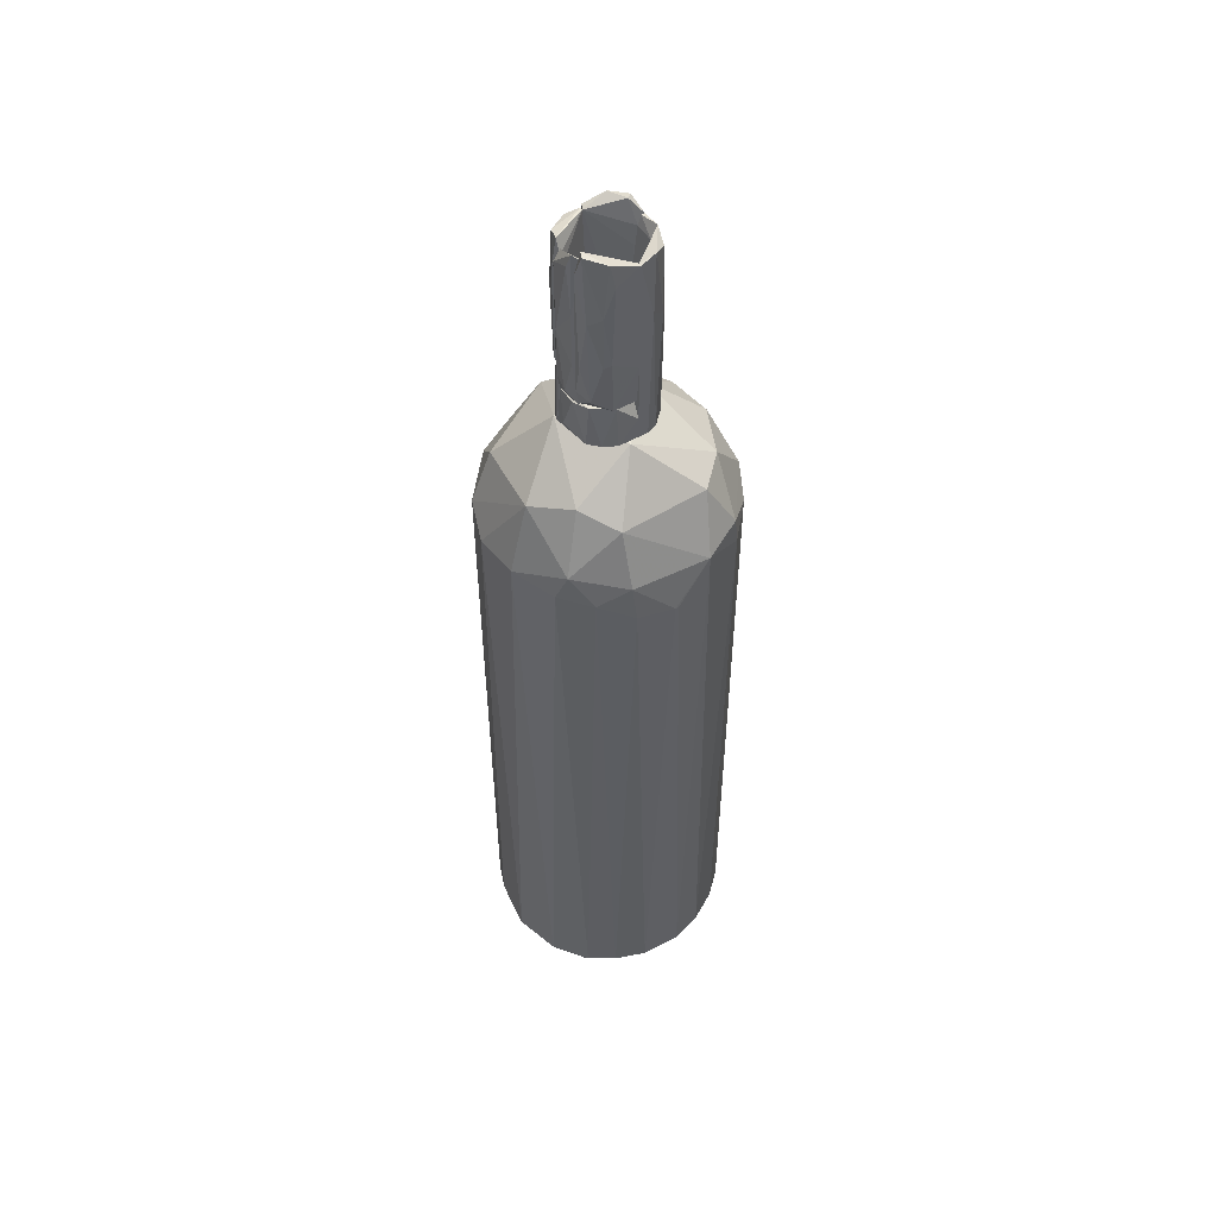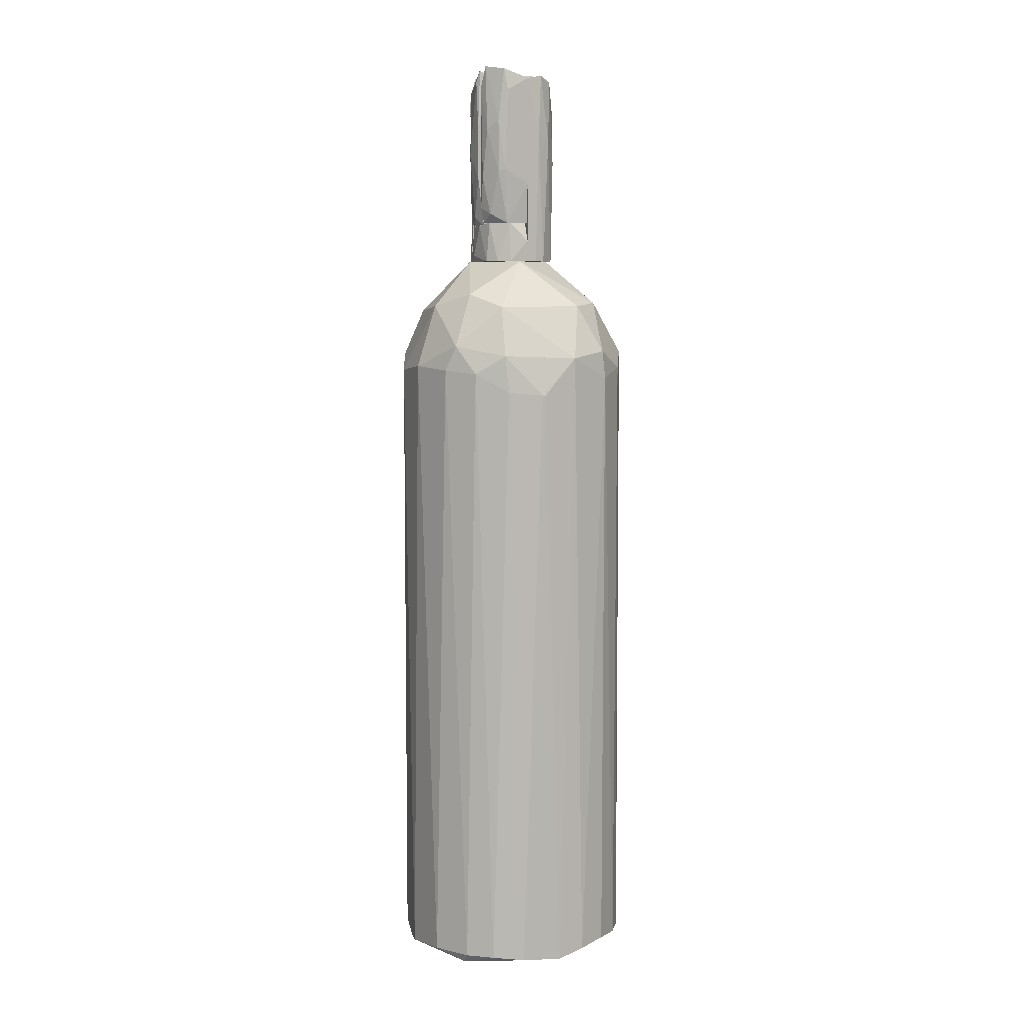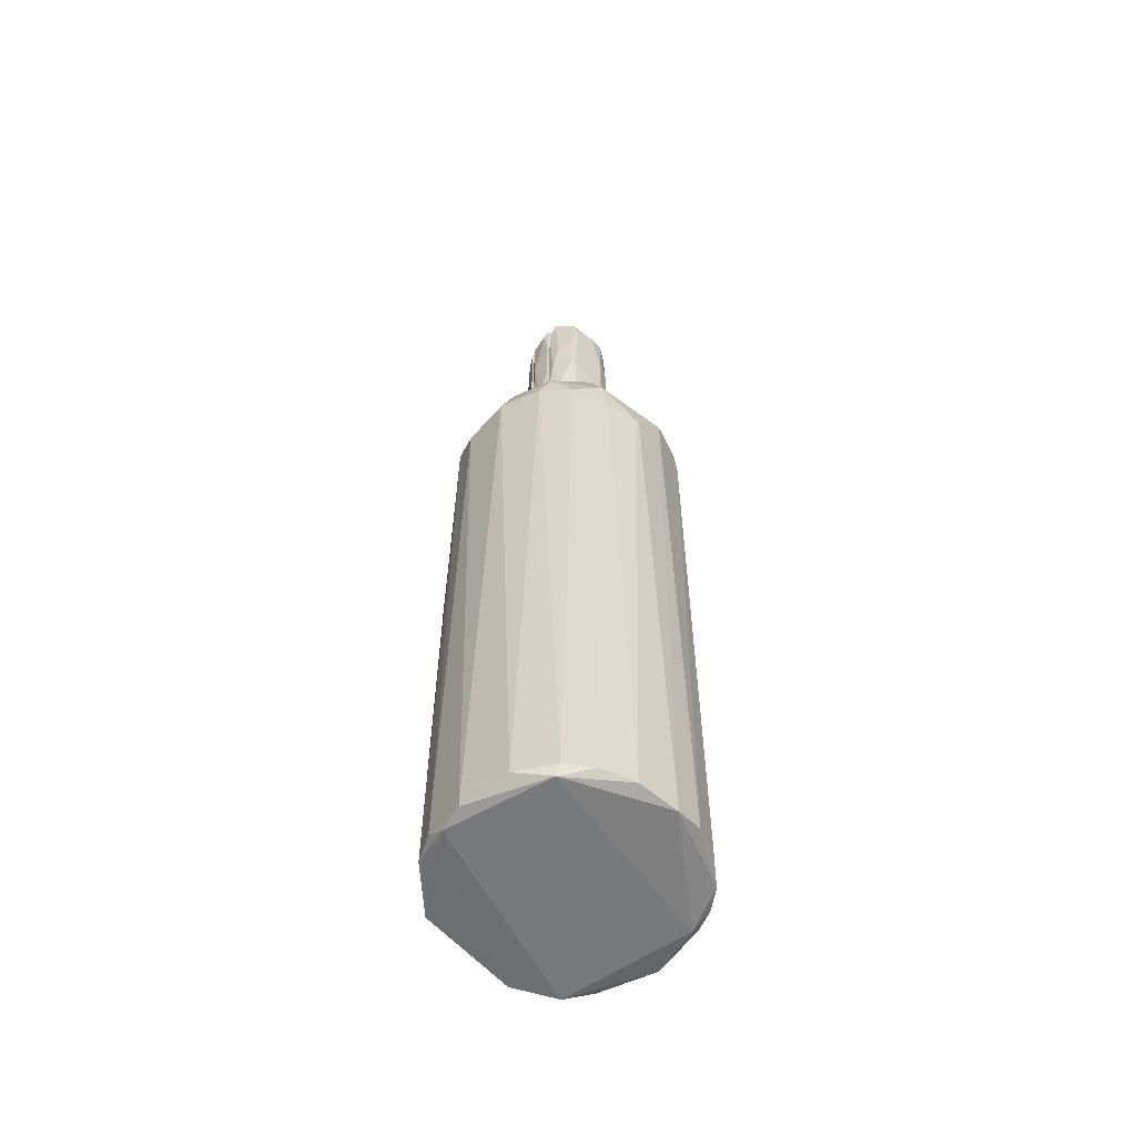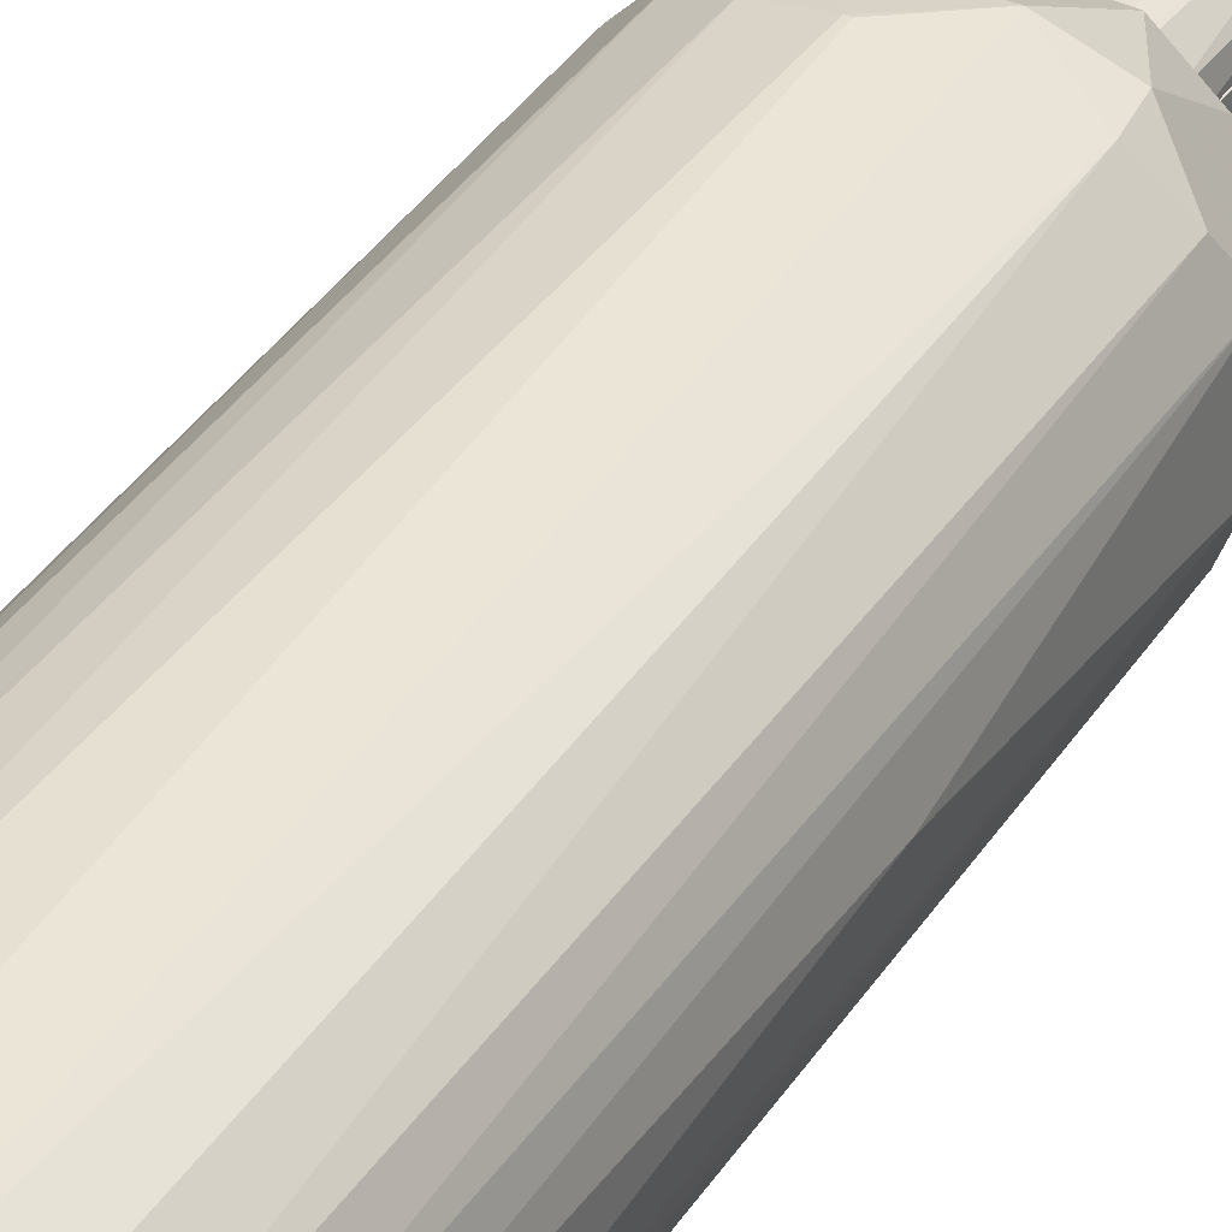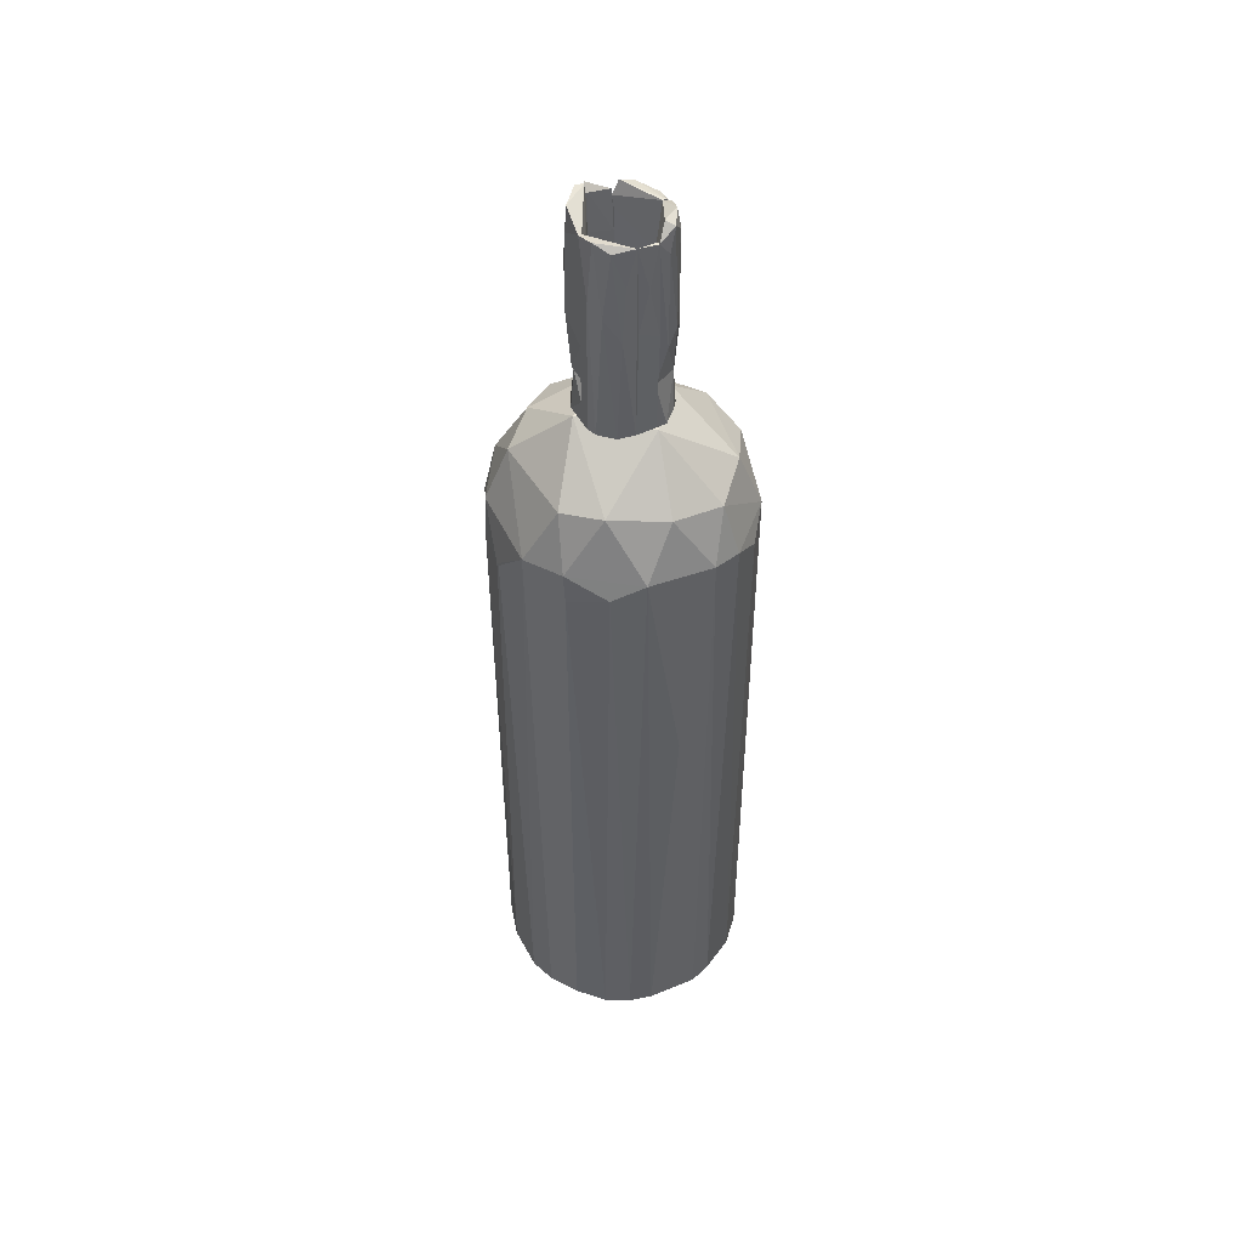
<metadata>
{"format":"obj","ext":"obj","renderer":"f3d","projection":"perspective","resolution":1024,"background":"white","views":[{"elev":53.0,"azim":-31.3,"up":"+Y"},{"elev":7.6,"azim":-18.0,"up":"+Y"},{"elev":-57.7,"azim":-39.2,"up":"+Y"},{"elev":38.2,"azim":29.5,"up":"+Z"},{"elev":49.4,"azim":61.6,"up":"+Y"}]}
</metadata>
<code>
o convex_0
v -0.02656 0.4404 -0.173
v -0.002073 0.2504 0.2317
v -0.008196 0.2504 0.2317
v 0.05925 -0.9454 -0.222
v -0.229 -0.9454 0.02319
v 0.2125 -0.9331 0.09676
v 0.2248 0.3178 -0.05033
v -0.2106 0.3238 -0.09323
v -0.04498 -0.9391 0.2255
v -0.1676 0.3483 0.152
v -0.1308 -0.9392 -0.1914
v 0.1389 0.3361 0.1827
v 0.01017 0.2993 -0.2282
v 0.1819 -0.9392 -0.1484
v -0.008196 0.5202 0.08447
v 0.1328 0.3176 -0.1914
v 0.08986 -0.9331 0.2133
v -0.1554 -0.9332 0.1765
v -0.137 0.3178 -0.1852
v -0.2228 0.3054 0.06002
v 0.2187 0.3299 0.07222
v 0.2248 -0.9453 -0.04421
v -0.2044 -0.9331 -0.1116
v 0.08374 0.5202 -0.01967
v -0.08176 0.5202 -0.03191
v -0.08176 0.33 0.2133
v -0.03886 -0.8841 -0.2282
v -0.2044 -0.9331 0.1152
v 0.188 -0.9331 0.1397
v 0.2064 0.3054 -0.1055
v -0.229 0.2931 -0.03191
v -0.07564 0.3238 -0.2159
v 0.08986 0.4281 0.1642
v -0.1799 0.428 0.04156
v 0.231 -0.1114 0.01095
v 0.06537 0.3238 0.2194
v 0.1144 0.4219 -0.1546
v 0.1389 -0.9516 -0.1853
v 0.03471 -0.9454 0.2256
v 0.1941 0.2992 0.1275
v -0.1676 0.4157 -0.09936
v 0.188 0.4219 0.01095
v -0.1799 -0.1729 -0.1484
v -0.07564 0.4281 0.1704
v -0.186 0.2992 0.1397
v -0.137 0.2931 0.1888
v -0.2228 -0.927 -0.06262
v -0.1063 -0.9331 0.2072
v 0.08374 0.2626 -0.2159
v 0.2187 -0.9331 -0.08099
v -0.1554 -0.9515 0.1642
v 0.00405 0.5202 -0.08711
v 0.2064 -0.9515 0.05998
v 0.1451 -0.927 0.1827
v 0.2248 -0.9331 0.05385
v 0.1389 -0.9392 -0.1914
v 0.1758 0.2747 -0.1546
v 0.1451 0.4342 0.1091
v 0.1451 0.2809 0.1827
v -0.2228 -0.9515 -0.02579
v 0.1819 0.4036 -0.08711
v -0.1247 0.4526 0.1091
v -0.07564 0.2564 0.2194
v 0.02859 0.3852 -0.2098
f 16 49 64
f 15 24 25
f 4 11 27
f 13 4 27
f 20 5 28
f 5 20 31
f 19 1 32
f 11 19 32
f 27 11 32
f 13 27 32
f 20 10 34
f 31 20 34
f 8 31 34
f 7 21 35
f 22 7 35
f 3 2 36
f 26 3 36
f 12 33 36
f 14 22 38
f 2 3 39
f 3 9 39
f 29 17 39
f 36 2 39
f 17 36 39
f 6 21 40
f 21 12 40
f 29 6 40
f 1 19 41
f 19 8 41
f 25 1 41
f 34 25 41
f 8 34 41
f 21 7 42
f 8 19 43
f 19 11 43
f 23 8 43
f 11 23 43
f 10 26 44
f 33 15 44
f 26 36 44
f 36 33 44
f 10 20 45
f 28 18 45
f 20 28 45
f 26 10 46
f 10 45 46
f 45 18 46
f 8 23 47
f 5 31 47
f 31 8 47
f 46 18 48
f 4 13 49
f 22 14 50
f 7 22 50
f 14 30 50
f 30 7 50
f 28 5 51
f 18 28 51
f 39 9 51
f 9 48 51
f 48 18 51
f 1 25 52
f 25 24 52
f 37 1 52
f 24 37 52
f 6 29 53
f 38 22 53
f 29 39 53
f 51 38 53
f 39 51 53
f 17 29 54
f 21 6 55
f 35 21 55
f 22 35 55
f 6 53 55
f 53 22 55
f 38 4 56
f 14 38 56
f 4 49 56
f 49 16 56
f 30 14 57
f 16 30 57
f 14 56 57
f 56 16 57
f 12 21 58
f 24 15 58
f 33 12 58
f 15 33 58
f 21 42 58
f 42 24 58
f 36 17 59
f 12 36 59
f 40 12 59
f 29 40 59
f 17 54 59
f 54 29 59
f 11 4 60
f 23 11 60
f 4 38 60
f 5 47 60
f 47 23 60
f 51 5 60
f 38 51 60
f 30 16 61
f 7 30 61
f 16 37 61
f 37 24 61
f 42 7 61
f 24 42 61
f 15 25 62
f 34 10 62
f 25 34 62
f 10 44 62
f 44 15 62
f 9 3 63
f 3 26 63
f 26 46 63
f 48 9 63
f 46 48 63
f 32 1 64
f 13 32 64
f 1 37 64
f 37 16 64
f 49 13 64
o convex_1
v -0.03275 0.6306 -0.05649
v -0.0818 0.5202 -0.02584
v -0.0818 0.5202 -0.0197
v -0.002078 0.5202 -0.08103
v -0.002078 0.5202 -0.03197
v -0.05727 0.6367 -0.0197
v -0.05727 0.6367 -0.05649
v -0.04499 0.5202 -0.07489
v -0.002078 0.5999 -0.06875
v -0.07567 0.6367 -0.0197
v -0.02661 0.5202 -0.0197
v -0.008212 0.5938 -0.07489
v -0.06953 0.5263 -0.05037
v -0.07567 0.6367 -0.03197
v -0.03275 0.5263 -0.08103
v -0.002078 0.5631 -0.04424
f 73 70 80
f 67 66 68
f 67 68 69
f 70 65 71
f 68 66 72
f 69 68 73
f 65 70 73
f 66 67 74
f 67 70 74
f 70 71 74
f 67 69 75
f 70 67 75
f 69 70 75
f 71 65 76
f 73 68 76
f 65 73 76
f 71 72 77
f 72 66 77
f 66 74 78
f 74 71 78
f 71 77 78
f 77 66 78
f 68 72 79
f 72 71 79
f 71 76 79
f 76 68 79
f 70 69 80
f 69 73 80
o convex_2
v -0.002078 0.8943 -0.07489
v -0.0818 0.6613 -0.02584
v -0.07567 0.6551 -0.03811
v -0.0634 0.8943 -0.05649
v -0.06953 0.8759 -0.0197
v -0.002078 0.6919 -0.06875
v -0.03275 0.7165 -0.08103
v -0.05727 0.6367 -0.0197
v -0.002078 0.7961 -0.06263
v -0.05727 0.6367 -0.05649
v -0.02661 0.8881 -0.08103
v -0.002078 0.6919 -0.08103
v -0.0634 0.7656 -0.06263
v -0.0818 0.8514 -0.02584
v -0.0634 0.8574 -0.0197
v -0.07567 0.6367 -0.0197
v -0.002078 0.8943 -0.06875
v -0.06953 0.9004 -0.03197
v -0.04499 0.8514 -0.07489
v -0.07567 0.8084 -0.04424
v -0.04499 0.6367 -0.05649
v -0.002078 0.8881 -0.08103
f 81 92 102
f 88 86 89
f 86 81 89
f 84 81 91
f 87 91 92
f 81 86 92
f 90 87 92
f 90 83 93
f 87 90 93
f 85 88 95
f 88 89 95
f 82 83 96
f 88 85 96
f 83 90 96
f 90 88 96
f 94 82 96
f 85 94 96
f 89 81 97
f 85 95 97
f 95 89 97
f 81 84 98
f 84 94 98
f 94 85 98
f 97 81 98
f 85 97 98
f 84 91 99
f 91 87 99
f 93 84 99
f 87 93 99
f 83 82 100
f 93 83 100
f 84 93 100
f 82 94 100
f 94 84 100
f 86 88 101
f 88 90 101
f 92 86 101
f 90 92 101
f 91 81 102
f 92 91 102
o convex_3
v 0.06537 0.5325 -0.05649
v -0.002078 0.5202 -0.08103
v -0.002078 0.5202 -0.03197
v 0.02246 0.6061 -0.06875
v 0.07151 0.6061 -0.0197
v 0.07765 0.5202 -0.0197
v -0.002078 0.5938 -0.05649
v 0.05311 0.6061 -0.06263
v 0.05311 0.6061 -0.0197
v 0.04084 0.5202 -0.07489
v 0.02859 0.5202 -0.0197
v -0.002078 0.5938 -0.07489
v 0.07765 0.5202 -0.03811
v 0.02246 0.5263 -0.08103
f 114 106 116
f 105 104 108
f 104 105 109
f 106 107 110
f 107 106 111
f 108 107 111
f 109 105 111
f 106 109 111
f 108 104 112
f 110 103 112
f 105 108 113
f 111 105 113
f 108 111 113
f 104 109 114
f 109 106 114
f 107 108 115
f 103 110 115
f 110 107 115
f 108 112 115
f 112 103 115
f 106 110 116
f 112 104 116
f 110 112 116
f 104 114 116
o convex_4
v 0.07765 0.8636 -0.03811
v -0.002078 0.692 -0.08103
v 0.01632 0.692 -0.08103
v 0.07151 0.6061 -0.0197
v -0.002078 0.8943 -0.06875
v 0.06537 0.8697 -0.0197
v 0.05311 0.6061 -0.0197
v 0.05311 0.6061 -0.06263
v 0.04084 0.882 -0.07489
v 0.07151 0.7103 -0.05649
v 0.07151 0.9065 -0.05037
v 0.004056 0.8943 -0.08103
v -0.002078 0.692 -0.06875
v 0.02246 0.6061 -0.06875
v 0.03473 0.741 -0.08103
v 0.07765 0.8881 -0.0197
v 0.07765 0.6797 -0.03811
v 0.05924 0.8329 -0.0197
v 0.05924 0.9127 -0.03811
v 0.04084 0.9127 -0.06875
v 0.05311 0.882 -0.06875
v 0.04698 0.692 -0.07489
v 0.02246 0.6061 -0.05649
f 129 130 139
f 120 122 123
f 120 123 124
f 117 126 127
f 119 118 128
f 118 121 128
f 121 118 129
f 123 121 129
f 118 119 130
f 124 123 130
f 119 124 130
f 129 118 130
f 119 128 131
f 128 125 131
f 122 120 132
f 117 127 132
f 120 124 133
f 124 126 133
f 126 117 133
f 117 132 133
f 132 120 133
f 122 121 134
f 121 123 134
f 123 122 134
f 121 122 135
f 122 132 135
f 132 127 135
f 128 121 136
f 125 128 136
f 121 135 136
f 135 127 136
f 127 126 137
f 131 125 137
f 125 136 137
f 136 127 137
f 124 119 138
f 126 124 138
f 119 131 138
f 137 126 138
f 131 137 138
f 123 129 139
f 130 123 139
o convex_5
v 0.08378 0.8145 -0.001303
v 0.02859 0.5202 -0.0197
v 0.02859 0.5202 -0.01357
v 0.07764 0.5202 0.01709
v 0.06538 0.8698 0.01709
v 0.07764 0.5202 -0.0197
v 0.0715 0.8881 -0.0197
v 0.03472 0.5202 0.01709
v 0.07764 0.8943 0.01709
v 0.08378 0.7164 -0.0197
v 0.08378 0.7348 0.01709
v 0.06538 0.8698 -0.0197
v 0.07764 0.8881 -0.0197
f 149 146 152
f 142 141 143
f 141 142 144
f 143 141 145
f 145 141 146
f 142 143 147
f 143 144 147
f 144 142 147
f 144 143 148
f 146 144 148
f 143 145 149
f 145 146 149
f 140 148 150
f 148 143 150
f 149 140 150
f 143 149 150
f 141 144 151
f 144 146 151
f 146 141 151
f 148 140 152
f 146 148 152
f 140 149 152
o convex_6
v 0.07765 0.8268 0.0355
v 0.01019 0.5202 0.0355
v 0.01019 0.5202 0.07842
v 0.01019 0.8943 0.07842
v 0.07151 0.5202 0.04776
v 0.05924 0.8513 0.01709
v 0.07765 0.5202 0.01709
v 0.05924 0.7655 0.06614
v 0.02859 0.5202 0.01709
v 0.07765 0.8943 0.01709
v 0.04085 0.9004 0.07228
v 0.04698 0.5202 0.07228
v 0.01019 0.8575 0.06614
v 0.03472 0.7839 0.07842
v 0.06538 0.8881 0.05389
v 0.07765 0.7226 0.04163
v 0.01019 0.8943 0.07228
v 0.02859 0.5202 0.07842
f 164 166 170
f 154 155 156
f 155 154 157
f 157 154 159
f 159 154 161
f 158 159 161
f 153 159 162
f 159 158 162
f 155 157 164
f 157 160 164
f 154 156 165
f 161 154 165
f 158 161 165
f 156 155 166
f 163 156 166
f 160 163 166
f 164 160 166
f 153 162 167
f 163 160 167
f 162 163 167
f 159 153 168
f 157 159 168
f 160 157 168
f 153 167 168
f 167 160 168
f 162 158 169
f 156 163 169
f 163 162 169
f 165 156 169
f 158 165 169
f 155 164 170
f 166 155 170
o convex_7
v -0.0818 0.5325 -0.001299
v 0.01019 0.5631 0.07842
v 0.01019 0.5202 0.07842
v -0.02661 0.5202 -0.0197
v -0.05726 0.5938 -0.0197
v -0.0634 0.5999 0.04775
v 0.01019 0.5999 0.06002
v -0.05113 0.5202 0.06616
v -0.0818 0.5202 -0.0197
v 0.01019 0.5202 0.03549
v -0.02662 0.5999 0.07228
v -0.07566 0.5938 -0.0197
v -0.06953 0.5202 0.04775
v -0.02662 0.5202 0.07842
v -0.07566 0.5938 0.0171
v 0.01019 0.5938 0.05389
f 177 180 186
f 172 173 177
f 175 176 177
f 174 173 178
f 175 174 179
f 174 178 179
f 173 174 180
f 177 173 180
f 172 177 181
f 177 176 181
f 176 178 181
f 176 175 182
f 179 171 182
f 175 179 182
f 178 176 183
f 171 179 183
f 179 178 183
f 173 172 184
f 178 173 184
f 172 181 184
f 181 178 184
f 176 182 185
f 182 171 185
f 171 183 185
f 183 176 185
f 174 175 186
f 175 177 186
f 180 174 186
o convex_8
v -0.0818 0.6122 0.004829
v -0.06341 0.9004 0.02936
v -0.06341 0.9004 0.02323
v -0.05114 0.5938 0.02323
v -0.06341 0.8145 -0.0197
v -0.0818 0.7962 0.02936
v -0.0818 0.8697 -0.0197
v -0.05727 0.5938 -0.0197
v -0.06954 0.5938 0.02936
v -0.0818 0.6306 -0.0197
v -0.08793 0.741 -0.007436
v -0.0818 0.8882 0.01709
v -0.05727 0.833 0.02936
v -0.06954 0.8882 -0.0197
v -0.0818 0.6919 0.02936
v -0.07567 0.5938 -0.0197
v -0.07567 0.9127 0.02323
v -0.05114 0.5938 0.02936
f 199 195 204
f 193 191 194
f 191 190 194
f 194 190 195
f 188 192 195
f 193 194 196
f 196 187 197
f 193 196 197
f 197 192 198
f 193 197 198
f 189 188 199
f 190 191 199
f 191 189 199
f 188 195 199
f 189 191 200
f 191 193 200
f 195 192 201
f 187 195 201
f 197 187 201
f 192 197 201
f 194 195 202
f 195 187 202
f 187 196 202
f 196 194 202
f 188 189 203
f 192 188 203
f 198 192 203
f 193 198 203
f 189 200 203
f 200 193 203
f 195 190 204
f 190 199 204
o convex_9
v -0.03274 0.8697 0.07842
v -0.07567 0.6306 0.02936
v -0.06953 0.6 0.02936
v -0.06339 0.9188 0.02936
v 0.01019 0.6 0.06002
v 0.01019 0.8943 0.07229
v -0.03274 0.6 0.07229
v -0.06953 0.79 0.05389
v 0.01019 0.6797 0.07842
v -0.05113 0.6 0.02936
v -0.06953 0.9188 0.04163
v -0.05113 0.7042 0.07229
v 0.01019 0.6797 0.06002
v -0.06339 0.6184 0.05389
v -0.03886 0.9126 0.07229
v -0.05726 0.8881 0.02936
v -0.03886 0.7103 0.07842
v 0.01019 0.8943 0.07842
v 0.01019 0.8575 0.06616
v -0.07567 0.8758 0.02936
v -0.05113 0.8084 0.07229
v 0.01019 0.6 0.07229
v -0.07567 0.692 0.04163
f 212 224 227
f 207 206 208
f 207 209 211
f 209 210 213
f 207 208 214
f 209 207 214
f 210 209 217
f 209 214 217
f 206 207 218
f 207 211 218
f 211 216 218
f 216 212 218
f 210 208 219
f 208 215 219
f 214 208 220
f 217 214 220
f 213 205 221
f 211 213 221
f 216 211 221
f 205 213 222
f 213 210 222
f 219 205 222
f 210 219 222
f 208 210 223
f 210 217 223
f 220 208 223
f 217 220 223
f 208 206 224
f 215 208 224
f 212 215 224
f 215 212 225
f 212 216 225
f 205 219 225
f 219 215 225
f 221 205 225
f 216 221 225
f 211 209 226
f 209 213 226
f 213 211 226
f 206 218 227
f 218 212 227
f 224 206 227

</code>
